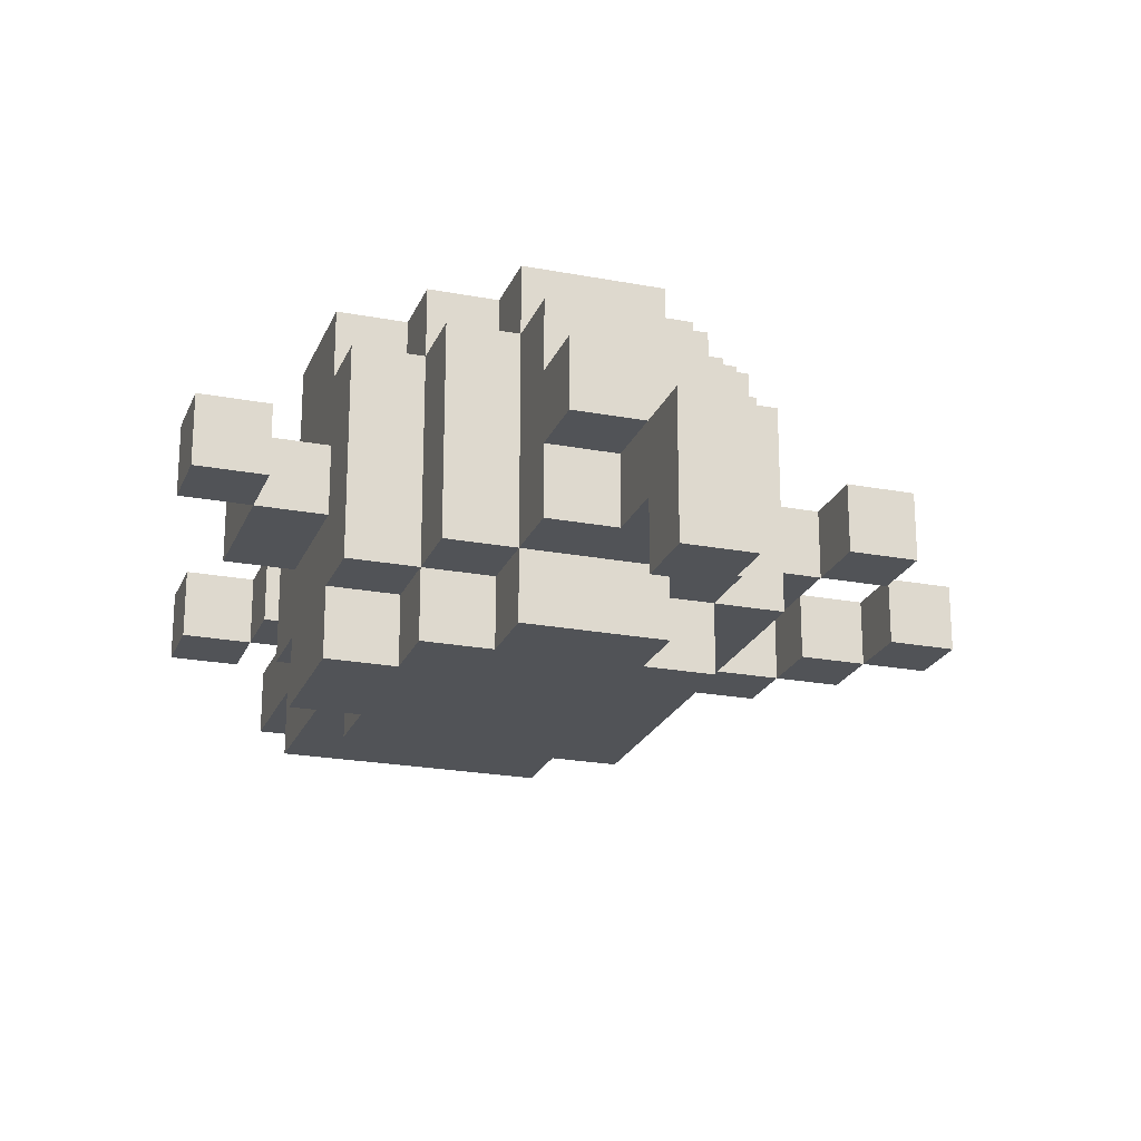
<metadata>
{"format":"obj","ext":"obj","renderer":"f3d","projection":"perspective","resolution":1024,"background":"white","views":[{"elev":-22.2,"azim":161.7,"up":"+Z"}]}
</metadata>
<code>
v -6 6 0.5
v -6 6 -0.5
v -6 7 0.5
v -6 7 -0.5
f -2 -3 -4
f -1 -3 -2
v -5 5 0.5
v -5 5 -0.5
v -5 6 0.5
v -5 6 -0.5
f -2 -3 -4
f -1 -3 -2
v -4 4 0.5
v -4 4 -0.5
v -4 5 0.5
v -4 5 -0.5
v -4 9 0.5
v -4 9 -0.5
v -4 10 0.5
v -4 10 -0.5
f -6 -7 -8
f -5 -7 -6
f -2 -3 -4
f -1 -3 -2
v -3 3 0.5
v -3 3 -0.5
v -3 4 0.5
v -3 4 -0.5
v -3 7 0.5
v -3 7 -0.5
v -3 9 0.5
v -3 9 -0.5
f -6 -7 -8
f -5 -7 -6
f -2 -3 -4
f -1 -3 -2
v -2 4 0.5
v -2 4 -0.5
v -2 5 0.5
v -2 5 -0.5
v -2 6 0.5
v -2 6 -1.5
v -2 7 2.5
v -2 7 0.5
v -2 7 -0.5
v -2 9 2.5
v -2 9 1.5
v -2 9 0.5
v -2 9 -0.5
v -2 10 1.5
v -2 10 -1.5
f -13 -14 -15
f -12 -14 -13
f -8 -10 -11
f -7 -10 -8
f -6 -8 -9
f -5 -8 -6
f -4 -8 -5
f -3 -10 -7
f -2 -4 -5
f -2 -3 -4
f -1 -10 -3
f -1 -3 -2
v -1 0 0.5
v -1 0 -0.5
v -1 1 0.5
v -1 1 -0.5
v -1 2 1.5
v -1 2 0.5
v -1 2 -0.5
v -1 2 -1.5
v -1 3 1.5
v -1 3 0.5
v -1 3 -0.5
v -1 3 -1.5
v -1 4 0.5
v -1 4 -0.5
v -1 5 1.5
v -1 5 0.5
v -1 5 -0.5
v -1 5 -1.5
v -1 6 2.5
v -1 6 1.5
v -1 6 0.5
v -1 6 -0.5
v -1 6 -1.5
v -1 6 -2.5
v -1 7 2.5
v -1 7 0.5
v -1 7 -1.5
v -1 7 -2.5
v -1 8 -1.5
v -1 8 -2.5
v -1 9 2.5
v -1 9 1.5
v -1 10 2.5
v -1 10 1.5
v -1 10 0.5
v -1 10 -1.5
v -1 10 -2.5
v -1 11 1.5
v -1 11 0.5
v -1 11 -1.5
f -38 -39 -40
f -37 -39 -38
f -35 -37 -38
f -34 -37 -35
f -32 -34 -35
f -32 -33 -34
f -32 -35 -36
f -31 -33 -32
f -30 -33 -31
f -29 -33 -30
f -28 -31 -32
f -28 -30 -31
f -27 -29 -30
f -27 -30 -28
f -26 -28 -32
f -25 -28 -26
f -24 -29 -27
f -23 -29 -24
f -21 -25 -26
f -20 -24 -25
f -20 -25 -21
f -19 -23 -24
f -19 -24 -20
f -18 -23 -19
f -16 -21 -22
f -16 -20 -21
f -15 -20 -16
f -14 -17 -18
f -13 -17 -14
f -12 -13 -14
f -11 -13 -12
f -8 -9 -10
f -7 -9 -8
f -5 -11 -12
f -4 -11 -5
f -3 -6 -7
f -2 -5 -6
f -2 -6 -3
f -1 -5 -2
v 0 10 2.5
v 0 10 1.5
v 0 10 -1.5
v 0 10 -2.5
v 0 11 2.5
v 0 11 1.5
v 0 11 0.5
v 0 11 -0.5
v 0 11 -1.5
v 0 11 -2.5
v 0 12 1.5
v 0 12 0.5
v 0 12 -0.5
v 0 12 -1.5
v 0 13 0.5
v 0 13 -0.5
v 0 13 -1.5
v 0 13 -2.5
v 0 14 -0.5
v 0 14 -2.5
f -16 -19 -20
f -15 -19 -16
f -12 -17 -18
f -11 -17 -12
f -10 -13 -14
f -10 -14 -15
f -9 -13 -10
f -8 -12 -13
f -8 -13 -9
f -7 -12 -8
f -6 -8 -9
f -5 -7 -8
f -5 -8 -6
f -4 -7 -5
f -2 -4 -5
f -2 -3 -4
f -1 -3 -2
v 2 0 0.5
v 2 0 -0.5
v 2 1 0.5
v 2 1 -0.5
v 2 2 0.5
v 2 2 -0.5
v 2 4 0.5
v 2 4 -0.5
v 2 5 0.5
v 2 5 -0.5
f -8 -9 -10
f -7 -9 -8
f -6 -7 -8
f -5 -7 -6
f -2 -3 -4
f -1 -3 -2
v 4 3 0.5
v 4 3 -0.5
v 4 4 0.5
v 4 4 -0.5
f -2 -3 -4
f -1 -3 -2
v 5 9 0.5
v 5 9 -0.5
v 5 10 0.5
v 5 10 -0.5
f -2 -3 -4
f -1 -3 -2
v -5 6 0.5
v -5 6 -0.5
v -5 7 0.5
v -5 7 -0.5
f -4 -3 -2
f -2 -3 -1
v -4 5 0.5
v -4 5 -0.5
v -4 6 0.5
v -4 6 -0.5
f -4 -3 -2
f -2 -3 -1
v -3 4 0.5
v -3 4 -0.5
v -3 5 0.5
v -3 5 -0.5
v -3 9 0.5
v -3 9 -0.5
v -3 10 0.5
v -3 10 -0.5
f -8 -7 -6
f -6 -7 -5
f -4 -3 -2
f -2 -3 -1
v -2 3 0.5
v -2 3 -0.5
v -2 4 0.5
v -2 4 -0.5
f -4 -3 -2
f -2 -3 -1
v 0 0 0.5
v 0 0 -0.5
v 0 1 0.5
v 0 1 -0.5
v 0 2 0.5
v 0 2 -0.5
v 0 4 0.5
v 0 4 -0.5
v 0 5 0.5
v 0 5 -0.5
f -10 -9 -8
f -8 -9 -7
f -8 -7 -6
f -6 -7 -5
f -4 -3 -2
f -2 -3 -1
v 1 12 -0.5
v 1 12 -1.5
v 1 13 -0.5
v 1 13 -1.5
v 1 13 -2.5
v 1 14 -0.5
v 1 14 -2.5
f -7 -6 -5
f -5 -6 -4
f -5 -4 -2
f -4 -3 -2
f -2 -3 -1
v 2 10 2.5
v 2 10 1.5
v 2 10 -1.5
v 2 10 -2.5
v 2 11 2.5
v 2 11 1.5
v 2 11 0.5
v 2 11 -1.5
v 2 11 -2.5
v 2 12 1.5
v 2 12 0.5
v 2 12 -0.5
v 2 12 -1.5
v 2 13 0.5
v 2 13 -0.5
f -15 -14 -11
f -11 -14 -10
f -13 -12 -8
f -8 -12 -7
f -10 -9 -6
f -9 -8 -5
f -6 -9 -5
f -5 -8 -4
f -4 -8 -3
f -5 -4 -2
f -2 -4 -1
v 3 0 0.5
v 3 0 -0.5
v 3 1 0.5
v 3 1 -0.5
v 3 2 1.5
v 3 2 0.5
v 3 2 -0.5
v 3 2 -1.5
v 3 3 1.5
v 3 3 0.5
v 3 3 -0.5
v 3 3 -1.5
v 3 4 0.5
v 3 4 -0.5
v 3 5 0.5
v 3 5 -0.5
v 3 6 2.5
v 3 6 1.5
v 3 6 -1.5
v 3 6 -2.5
v 3 7 2.5
v 3 7 1.5
v 3 7 -1.5
v 3 7 -2.5
v 3 9 2.5
v 3 9 1.5
v 3 9 -1.5
v 3 9 -2.5
v 3 10 2.5
v 3 10 1.5
v 3 10 -1.5
v 3 10 -2.5
v 3 11 1.5
v 3 11 -1.5
f -34 -33 -32
f -32 -33 -31
f -32 -31 -29
f -29 -31 -28
f -29 -28 -26
f -28 -27 -26
f -30 -29 -26
f -26 -27 -25
f -25 -27 -24
f -24 -27 -23
f -26 -25 -22
f -25 -24 -22
f -24 -23 -21
f -22 -24 -21
f -26 -22 -20
f -21 -23 -19
f -26 -20 -17
f -20 -19 -17
f -19 -23 -16
f -17 -19 -16
f -18 -17 -14
f -14 -17 -13
f -16 -15 -12
f -12 -15 -11
f -10 -9 -6
f -6 -9 -5
f -8 -7 -4
f -4 -7 -3
f -5 -4 -2
f -2 -4 -1
v 4 4 0.5
v 4 4 -0.5
v 4 5 0.5
v 4 5 -0.5
v 4 6 1.5
v 4 6 -1.5
v 4 7 2.5
v 4 7 1.5
v 4 7 0.5
v 4 7 -0.5
v 4 7 -1.5
v 4 7 -2.5
v 4 9 2.5
v 4 9 1.5
v 4 9 0.5
v 4 9 -0.5
v 4 9 -1.5
v 4 9 -2.5
v 4 10 1.5
v 4 10 -1.5
f -20 -19 -18
f -18 -19 -17
f -16 -15 -13
f -13 -15 -12
f -12 -15 -11
f -11 -15 -10
f -14 -13 -8
f -13 -12 -8
f -8 -12 -7
f -7 -12 -6
f -10 -9 -5
f -11 -10 -5
f -5 -9 -4
f -4 -9 -3
f -7 -6 -2
f -5 -4 -2
f -6 -5 -2
f -2 -4 -1
v 5 3 0.5
v 5 3 -0.5
v 5 4 0.5
v 5 4 -0.5
v 5 7 0.5
v 5 7 -0.5
v 5 9 0.5
v 5 9 -0.5
f -8 -7 -6
f -6 -7 -5
f -4 -3 -2
f -2 -3 -1
v 6 9 0.5
v 6 9 -0.5
v 6 10 0.5
v 6 10 -0.5
f -4 -3 -2
f -2 -3 -1
v -2 7 2.5
v -2 9 2.5
v -1 6 2.5
v -1 7 2.5
v -1 8 2.5
v -1 9 2.5
v -1 10 2.5
v 0 7 2.5
v 0 8 2.5
v 0 9 2.5
v 0 10 2.5
v 0 11 2.5
v 1 6 2.5
v 1 7 2.5
v 1 8 2.5
v 1 9 2.5
v 2 6 2.5
v 2 7 2.5
v 2 8 2.5
v 2 9 2.5
v 2 10 2.5
v 2 11 2.5
v 3 6 2.5
v 3 7 2.5
v 3 8 2.5
v 3 9 2.5
v 3 10 2.5
v 4 7 2.5
v 4 9 2.5
f -26 -28 -29
f -25 -28 -26
f -24 -28 -25
f -22 -26 -27
f -22 -25 -26
f -21 -24 -25
f -21 -25 -22
f -20 -23 -24
f -20 -24 -21
f -19 -23 -20
f -17 -21 -22
f -17 -22 -27
f -16 -21 -17
f -15 -20 -21
f -15 -21 -16
f -14 -19 -20
f -14 -20 -15
f -13 -16 -17
f -12 -15 -16
f -12 -16 -13
f -11 -14 -15
f -11 -15 -12
f -10 -19 -14
f -10 -14 -11
f -9 -18 -19
f -9 -19 -10
f -8 -18 -9
f -7 -11 -12
f -7 -12 -13
f -6 -11 -7
f -5 -10 -11
f -5 -11 -6
f -4 -9 -10
f -4 -10 -5
f -3 -9 -4
f -2 -5 -6
f -2 -4 -5
f -1 -4 -2
v -2 9 1.5
v -2 10 1.5
v -1 2 1.5
v -1 3 1.5
v -1 5 1.5
v -1 6 1.5
v -1 9 1.5
v -1 10 1.5
v -1 11 1.5
v 0 3 1.5
v 0 4 1.5
v 0 5 1.5
v 0 6 1.5
v 0 10 1.5
v 0 11 1.5
v 0 12 1.5
v 1 3 1.5
v 1 4 1.5
v 1 5 1.5
v 1 6 1.5
v 1 11 1.5
v 1 12 1.5
v 2 5 1.5
v 2 6 1.5
v 2 10 1.5
v 2 11 1.5
v 2 12 1.5
v 3 2 1.5
v 3 3 1.5
v 3 6 1.5
v 3 7 1.5
v 3 9 1.5
v 3 10 1.5
v 3 11 1.5
v 4 6 1.5
v 4 7 1.5
v 4 9 1.5
v 4 10 1.5
f -32 -37 -38
f -31 -37 -32
f -29 -35 -36
f -29 -34 -35
f -28 -34 -29
f -27 -33 -34
f -27 -34 -28
f -26 -33 -27
f -25 -30 -31
f -24 -30 -25
f -22 -28 -29
f -22 -29 -36
f -21 -26 -27
f -21 -28 -22
f -21 -27 -28
f -20 -26 -21
f -19 -26 -20
f -18 -23 -24
f -17 -23 -18
f -16 -19 -20
f -16 -21 -22
f -16 -20 -21
f -15 -19 -16
f -13 -17 -18
f -12 -17 -13
f -11 -22 -36
f -10 -15 -16
f -10 -22 -11
f -10 -16 -22
f -9 -15 -10
f -6 -13 -14
f -5 -13 -6
f -4 -8 -9
f -3 -8 -4
f -2 -6 -7
f -1 -6 -2
v -6 6 0.5
v -6 7 0.5
v -5 5 0.5
v -5 6 0.5
v -5 7 0.5
v -4 4 0.5
v -4 5 0.5
v -4 6 0.5
v -4 9 0.5
v -4 10 0.5
v -3 3 0.5
v -3 4 0.5
v -3 5 0.5
v -3 7 0.5
v -3 9 0.5
v -3 10 0.5
v -2 3 0.5
v -2 4 0.5
v -2 5 0.5
v -2 6 0.5
v -2 7 0.5
v -2 9 0.5
v -1 0 0.5
v -1 1 0.5
v -1 2 0.5
v -1 4 0.5
v -1 5 0.5
v -1 6 0.5
v -1 7 0.5
v 0 0 0.5
v 0 1 0.5
v 0 2 0.5
v 0 12 0.5
v 0 13 0.5
v 1 12 0.5
v 1 13 0.5
v 2 0 0.5
v 2 1 0.5
v 2 2 0.5
v 2 12 0.5
v 2 13 0.5
v 3 0 0.5
v 3 1 0.5
v 3 2 0.5
v 3 4 0.5
v 3 5 0.5
v 4 3 0.5
v 4 4 0.5
v 4 5 0.5
v 4 7 0.5
v 4 9 0.5
v 5 3 0.5
v 5 4 0.5
v 5 7 0.5
v 5 9 0.5
v 5 10 0.5
v 6 9 0.5
v 6 10 0.5
f -55 -57 -58
f -54 -57 -55
f -52 -55 -56
f -51 -55 -52
f -47 -52 -53
f -46 -52 -47
f -44 -49 -50
f -43 -49 -44
f -42 -47 -48
f -41 -47 -42
f -38 -44 -45
f -37 -44 -38
f -33 -40 -41
f -32 -40 -33
f -31 -38 -39
f -30 -38 -31
f -29 -35 -36
f -28 -34 -35
f -28 -35 -29
f -27 -34 -28
f -24 -25 -26
f -23 -25 -24
f -19 -23 -24
f -18 -23 -19
f -17 -21 -22
f -16 -20 -21
f -16 -21 -17
f -15 -20 -16
f -11 -13 -14
f -10 -13 -11
f -7 -11 -12
f -6 -11 -7
f -5 -8 -9
f -4 -8 -5
f -2 -3 -4
f -1 -3 -2
v 0 4 -0.5
v 0 5 -0.5
v 0 13 -0.5
v 0 14 -0.5
v 1 13 -0.5
v 1 14 -0.5
v 2 4 -0.5
v 2 5 -0.5
f -4 -5 -6
f -3 -5 -4
f -2 -7 -8
f -1 -7 -2
v 0 4 0.5
v 0 5 0.5
v 2 4 0.5
v 2 5 0.5
f -4 -3 -2
f -2 -3 -1
v -6 6 -0.5
v -6 7 -0.5
v -5 5 -0.5
v -5 6 -0.5
v -5 7 -0.5
v -4 4 -0.5
v -4 5 -0.5
v -4 6 -0.5
v -4 9 -0.5
v -4 10 -0.5
v -3 3 -0.5
v -3 4 -0.5
v -3 5 -0.5
v -3 7 -0.5
v -3 9 -0.5
v -3 10 -0.5
v -2 3 -0.5
v -2 4 -0.5
v -2 5 -0.5
v -2 7 -0.5
v -2 9 -0.5
v -1 0 -0.5
v -1 1 -0.5
v -1 2 -0.5
v -1 4 -0.5
v -1 5 -0.5
v 0 0 -0.5
v 0 1 -0.5
v 0 2 -0.5
v 1 12 -0.5
v 1 13 -0.5
v 2 0 -0.5
v 2 1 -0.5
v 2 2 -0.5
v 2 12 -0.5
v 2 13 -0.5
v 3 0 -0.5
v 3 1 -0.5
v 3 2 -0.5
v 3 4 -0.5
v 3 5 -0.5
v 4 3 -0.5
v 4 4 -0.5
v 4 5 -0.5
v 4 7 -0.5
v 4 9 -0.5
v 5 3 -0.5
v 5 4 -0.5
v 5 7 -0.5
v 5 9 -0.5
v 5 10 -0.5
v 6 9 -0.5
v 6 10 -0.5
f -53 -52 -50
f -50 -52 -49
f -51 -50 -47
f -47 -50 -46
f -48 -47 -42
f -42 -47 -41
f -45 -44 -39
f -39 -44 -38
f -43 -42 -37
f -37 -42 -36
f -40 -39 -34
f -34 -39 -33
f -36 -35 -29
f -29 -35 -28
f -32 -31 -27
f -31 -30 -26
f -27 -31 -26
f -26 -30 -25
f -24 -23 -19
f -19 -23 -18
f -22 -21 -17
f -21 -20 -16
f -17 -21 -16
f -16 -20 -15
f -14 -13 -11
f -11 -13 -10
f -12 -11 -7
f -7 -11 -6
f -9 -8 -5
f -5 -8 -4
f -4 -3 -2
f -2 -3 -1
v -2 6 -1.5
v -2 10 -1.5
v -1 2 -1.5
v -1 3 -1.5
v -1 5 -1.5
v -1 6 -1.5
v -1 7 -1.5
v -1 8 -1.5
v -1 10 -1.5
v -1 11 -1.5
v 0 5 -1.5
v 0 6 -1.5
v 0 10 -1.5
v 0 11 -1.5
v 0 12 -1.5
v 0 13 -1.5
v 1 11 -1.5
v 1 12 -1.5
v 1 13 -1.5
v 2 10 -1.5
v 2 11 -1.5
v 2 12 -1.5
v 3 2 -1.5
v 3 3 -1.5
v 3 6 -1.5
v 3 7 -1.5
v 3 9 -1.5
v 3 10 -1.5
v 3 11 -1.5
v 4 6 -1.5
v 4 7 -1.5
v 4 9 -1.5
v 4 10 -1.5
f -33 -32 -28
f -28 -32 -27
f -27 -32 -26
f -26 -32 -25
f -30 -29 -23
f -29 -28 -23
f -23 -28 -22
f -25 -24 -21
f -21 -24 -20
f -20 -19 -17
f -19 -18 -16
f -17 -19 -16
f -16 -18 -15
f -17 -16 -13
f -13 -16 -12
f -31 -30 -11
f -23 -22 -10
f -11 -30 -10
f -30 -23 -10
f -10 -22 -9
f -14 -13 -6
f -6 -13 -5
f -9 -8 -4
f -4 -8 -3
f -7 -6 -2
f -2 -6 -1
v -1 6 -2.5
v -1 7 -2.5
v -1 8 -2.5
v -1 10 -2.5
v 0 7 -2.5
v 0 8 -2.5
v 0 9 -2.5
v 0 10 -2.5
v 0 11 -2.5
v 0 13 -2.5
v 0 14 -2.5
v 1 8 -2.5
v 1 9 -2.5
v 1 13 -2.5
v 1 14 -2.5
v 2 10 -2.5
v 2 11 -2.5
v 3 6 -2.5
v 3 7 -2.5
v 3 9 -2.5
v 3 10 -2.5
v 4 7 -2.5
v 4 9 -2.5
f -23 -22 -19
f -22 -21 -19
f -21 -20 -18
f -19 -21 -18
f -18 -20 -17
f -17 -20 -16
f -19 -18 -12
f -18 -17 -12
f -17 -16 -11
f -12 -17 -11
f -14 -13 -10
f -10 -13 -9
f -11 -16 -8
f -16 -15 -8
f -12 -11 -8
f -8 -15 -7
f -23 -19 -6
f -19 -12 -6
f -12 -8 -6
f -6 -8 -5
f -5 -8 -4
f -4 -8 -3
f -5 -4 -2
f -2 -4 -1
v -1 0 0.5
v 0 0 0.5
v 2 0 0.5
v 3 0 0.5
v -1 0 -0.5
v 0 0 -0.5
v 2 0 -0.5
v 3 0 -0.5
f -4 -7 -8
f -3 -7 -4
f -2 -5 -6
f -1 -5 -2
v -1 2 1.5
v 3 2 1.5
v -1 2 0.5
v 0 2 0.5
v 2 2 0.5
v 3 2 0.5
v -1 2 -0.5
v 0 2 -0.5
v 2 2 -0.5
v 3 2 -0.5
v -1 2 -1.5
v 3 2 -1.5
f -10 -11 -12
f -9 -11 -10
f -8 -11 -9
f -7 -11 -8
f -5 -8 -9
f -4 -8 -5
f -2 -5 -6
f -2 -3 -4
f -2 -4 -5
f -1 -3 -2
v -3 3 0.5
v -2 3 0.5
v 4 3 0.5
v 5 3 0.5
v -3 3 -0.5
v -2 3 -0.5
v 4 3 -0.5
v 5 3 -0.5
f -4 -7 -8
f -3 -7 -4
f -2 -5 -6
f -1 -5 -2
v -4 4 0.5
v -3 4 0.5
v -2 4 0.5
v -1 4 0.5
v 3 4 0.5
v 4 4 0.5
v -4 4 -0.5
v -3 4 -0.5
v -2 4 -0.5
v -1 4 -0.5
v 3 4 -0.5
v 4 4 -0.5
f -6 -11 -12
f -5 -11 -6
f -4 -9 -10
f -3 -9 -4
f -2 -7 -8
f -1 -7 -2
v -5 5 0.5
v -4 5 0.5
v 0 5 0.5
v 2 5 0.5
v -5 5 -0.5
v -4 5 -0.5
v 0 5 -0.5
v 2 5 -0.5
f -4 -7 -8
f -3 -7 -4
f -2 -5 -6
f -1 -5 -2
v -1 6 2.5
v 1 6 2.5
v 2 6 2.5
v 3 6 2.5
v -1 6 1.5
v 0 6 1.5
v 1 6 1.5
v 2 6 1.5
v 3 6 1.5
v 4 6 1.5
v -6 6 0.5
v -5 6 0.5
v -2 6 0.5
v -1 6 0.5
v -6 6 -0.5
v -5 6 -0.5
v -1 6 -0.5
v -2 6 -1.5
v -1 6 -1.5
v 0 6 -1.5
v 3 6 -1.5
v 4 6 -1.5
v -1 6 -2.5
v 3 6 -2.5
f -20 -23 -24
f -19 -23 -20
f -18 -22 -23
f -18 -23 -19
f -17 -21 -22
f -17 -22 -18
f -16 -21 -17
f -10 -13 -14
f -9 -13 -10
f -8 -11 -12
f -7 -8 -12
f -6 -8 -7
f -4 -15 -16
f -3 -15 -4
f -2 -5 -6
f -2 -4 -5
f -1 -4 -2
v -2 7 2.5
v -1 7 2.5
v 3 7 2.5
v 4 7 2.5
v 3 7 1.5
v 4 7 1.5
v -3 7 0.5
v -2 7 0.5
v -1 7 0.5
v 4 7 0.5
v 5 7 0.5
v -3 7 -0.5
v -2 7 -0.5
v 4 7 -0.5
v 5 7 -0.5
v 3 7 -1.5
v 4 7 -1.5
v 3 7 -2.5
v 4 7 -2.5
f -15 -16 -17
f -14 -16 -15
f -12 -18 -19
f -11 -18 -12
f -8 -12 -13
f -7 -12 -8
f -6 -9 -10
f -5 -9 -6
f -2 -3 -4
f -1 -3 -2
v -4 9 0.5
v -3 9 0.5
v 5 9 0.5
v 6 9 0.5
v -4 9 -0.5
v -3 9 -0.5
v 5 9 -0.5
v 6 9 -0.5
f -4 -7 -8
f -3 -7 -4
f -2 -5 -6
f -1 -5 -2
v 0 13 -1.5
v 1 13 -1.5
v 0 13 -2.5
v 1 13 -2.5
f -2 -3 -4
f -1 -3 -2
v -3 4 0.5
v -2 4 0.5
v 0 4 0.5
v 2 4 0.5
v 4 4 0.5
v 5 4 0.5
v -3 4 -0.5
v -2 4 -0.5
v 0 4 -0.5
v 2 4 -0.5
v 4 4 -0.5
v 5 4 -0.5
f -12 -11 -6
f -6 -11 -5
f -10 -9 -4
f -4 -9 -3
f -8 -7 -2
f -2 -7 -1
v -4 5 0.5
v -3 5 0.5
v -2 5 0.5
v -1 5 0.5
v 3 5 0.5
v 4 5 0.5
v -4 5 -0.5
v -3 5 -0.5
v -2 5 -0.5
v -1 5 -0.5
v 3 5 -0.5
v 4 5 -0.5
f -12 -11 -6
f -6 -11 -5
f -10 -9 -4
f -4 -9 -3
f -8 -7 -2
f -2 -7 -1
v -5 6 0.5
v -4 6 0.5
v -5 6 -0.5
v -4 6 -0.5
f -4 -3 -2
f -2 -3 -1
v -6 7 0.5
v -5 7 0.5
v -6 7 -0.5
v -5 7 -0.5
f -4 -3 -2
f -2 -3 -1
v -2 9 2.5
v -1 9 2.5
v 3 9 2.5
v 4 9 2.5
v -2 9 1.5
v -1 9 1.5
v 3 9 1.5
v 4 9 1.5
v -3 9 0.5
v -2 9 0.5
v 4 9 0.5
v 5 9 0.5
v -3 9 -0.5
v -2 9 -0.5
v 4 9 -0.5
v 5 9 -0.5
v 3 9 -1.5
v 4 9 -1.5
v 3 9 -2.5
v 4 9 -2.5
f -20 -19 -16
f -16 -19 -15
f -18 -17 -14
f -14 -17 -13
f -12 -11 -8
f -8 -11 -7
f -10 -9 -6
f -6 -9 -5
f -4 -3 -2
f -2 -3 -1
v -1 10 2.5
v 0 10 2.5
v 2 10 2.5
v 3 10 2.5
v -2 10 1.5
v -1 10 1.5
v 0 10 1.5
v 2 10 1.5
v 3 10 1.5
v 4 10 1.5
v -4 10 0.5
v -3 10 0.5
v -1 10 0.5
v 5 10 0.5
v 6 10 0.5
v -4 10 -0.5
v -3 10 -0.5
v 5 10 -0.5
v 6 10 -0.5
v -2 10 -1.5
v -1 10 -1.5
v 0 10 -1.5
v 2 10 -1.5
v 3 10 -1.5
v 4 10 -1.5
v -1 10 -2.5
v 0 10 -2.5
v 2 10 -2.5
v 3 10 -2.5
f -29 -28 -24
f -24 -28 -23
f -27 -26 -22
f -22 -26 -21
f -25 -24 -17
f -19 -18 -14
f -14 -18 -13
f -16 -15 -12
f -12 -15 -11
f -25 -17 -10
f -10 -17 -9
f -21 -20 -6
f -6 -20 -5
f -9 -8 -4
f -4 -8 -3
f -7 -6 -2
f -2 -6 -1
v 0 11 2.5
v 2 11 2.5
v -1 11 1.5
v 0 11 1.5
v 1 11 1.5
v 2 11 1.5
v 3 11 1.5
v -1 11 0.5
v 0 11 0.5
v 2 11 0.5
v 0 11 -0.5
v -1 11 -1.5
v 0 11 -1.5
v 1 11 -1.5
v 2 11 -1.5
v 3 11 -1.5
v 0 11 -2.5
v 2 11 -2.5
f -18 -17 -15
f -15 -17 -14
f -14 -17 -13
f -16 -15 -11
f -11 -15 -10
f -13 -12 -9
f -11 -10 -8
f -11 -8 -7
f -7 -8 -6
f -9 -12 -4
f -4 -12 -3
f -6 -5 -2
f -5 -4 -2
f -2 -4 -1
v 0 12 1.5
v 1 12 1.5
v 2 12 1.5
v 0 12 0.5
v 1 12 0.5
v 2 12 0.5
v 1 12 -0.5
v 2 12 -0.5
v 1 12 -1.5
v 2 12 -1.5
f -10 -9 -7
f -9 -8 -6
f -7 -9 -6
f -6 -8 -5
f -4 -3 -2
f -2 -3 -1
v 0 13 0.5
v 1 13 0.5
v 2 13 0.5
v 0 13 -0.5
v 1 13 -0.5
v 2 13 -0.5
f -6 -5 -3
f -5 -4 -2
f -3 -5 -2
f -2 -4 -1
v 0 14 -0.5
v 1 14 -0.5
v 0 14 -2.5
v 1 14 -2.5
f -4 -3 -2
f -2 -3 -1

</code>
